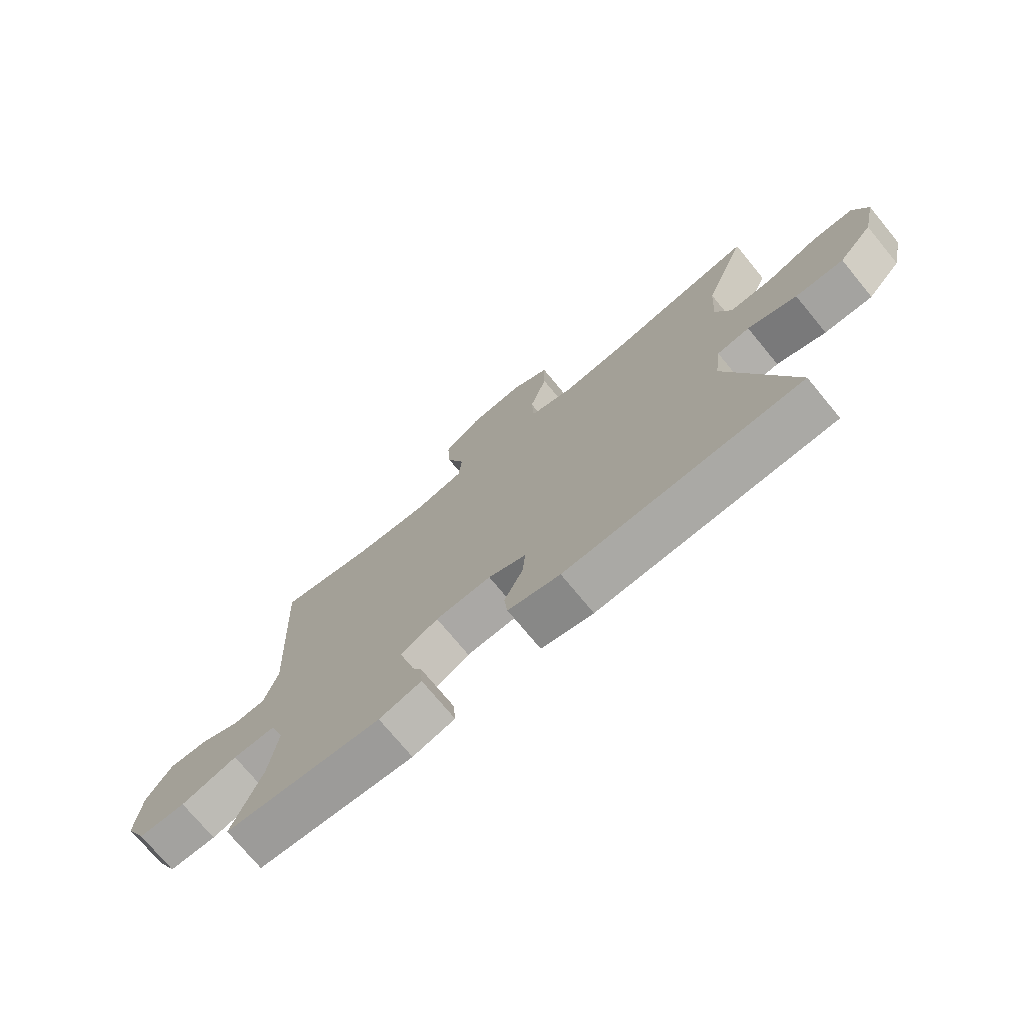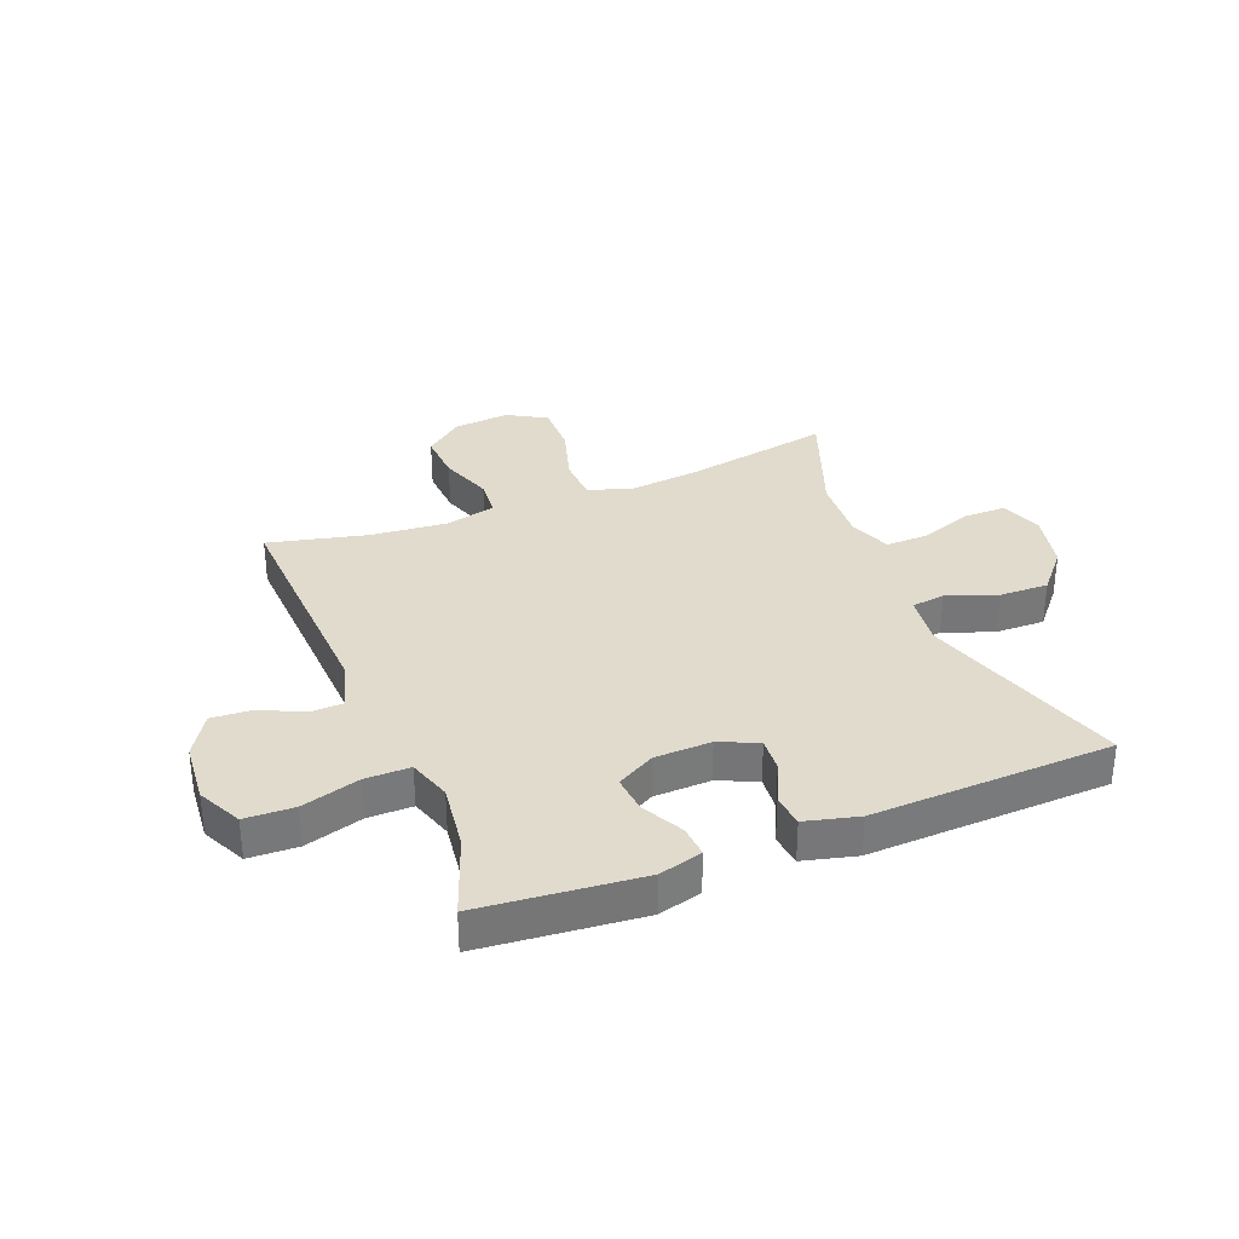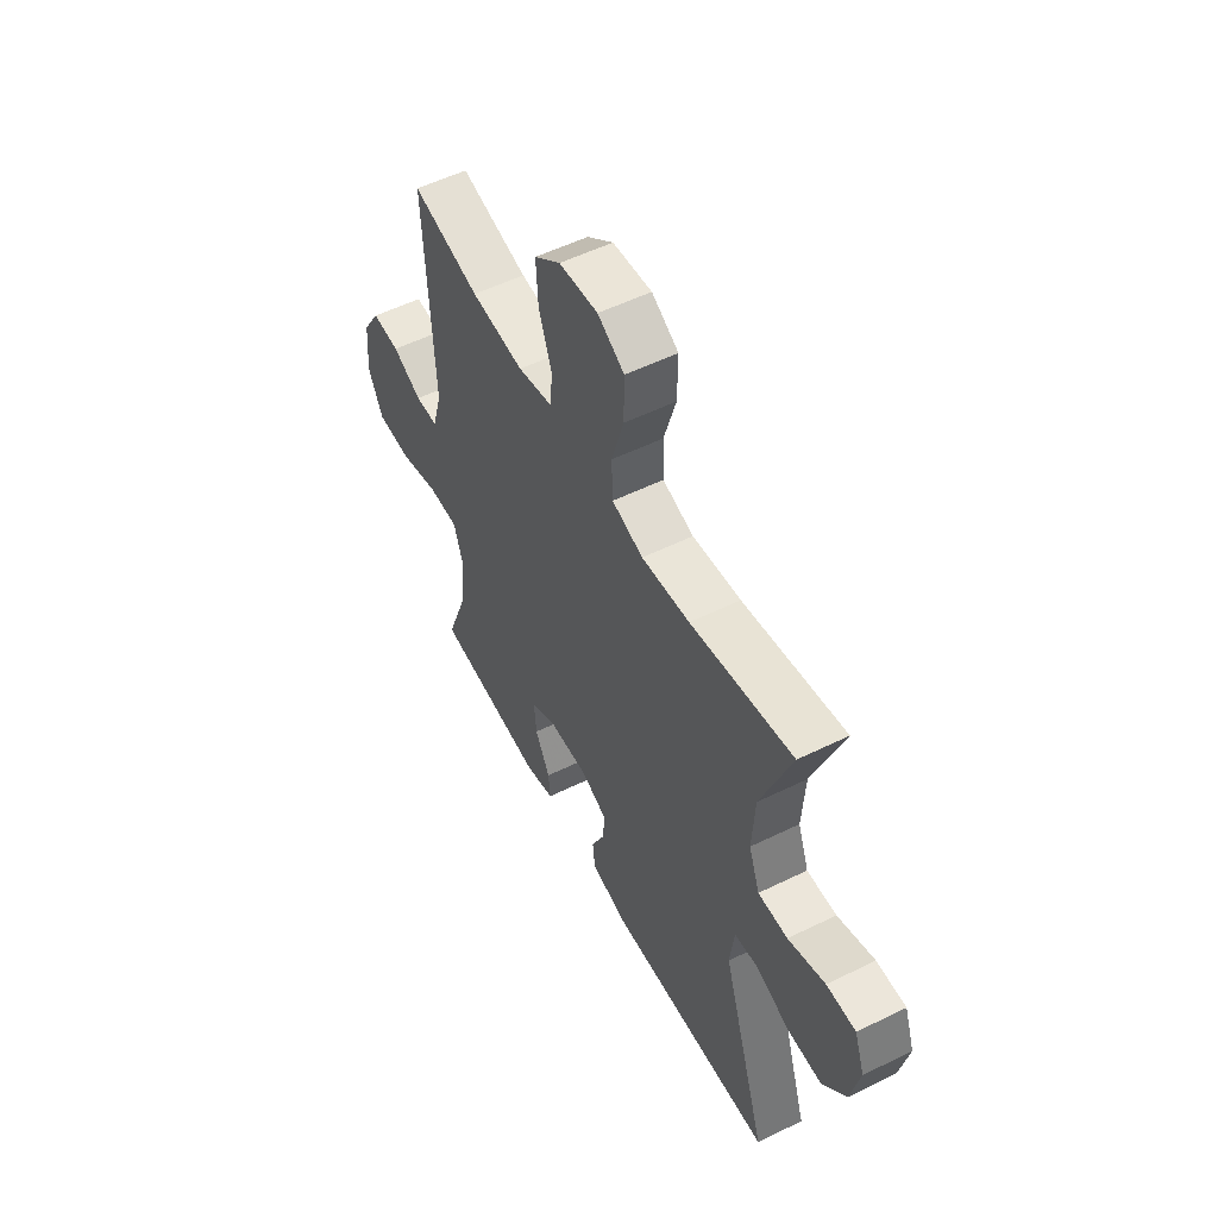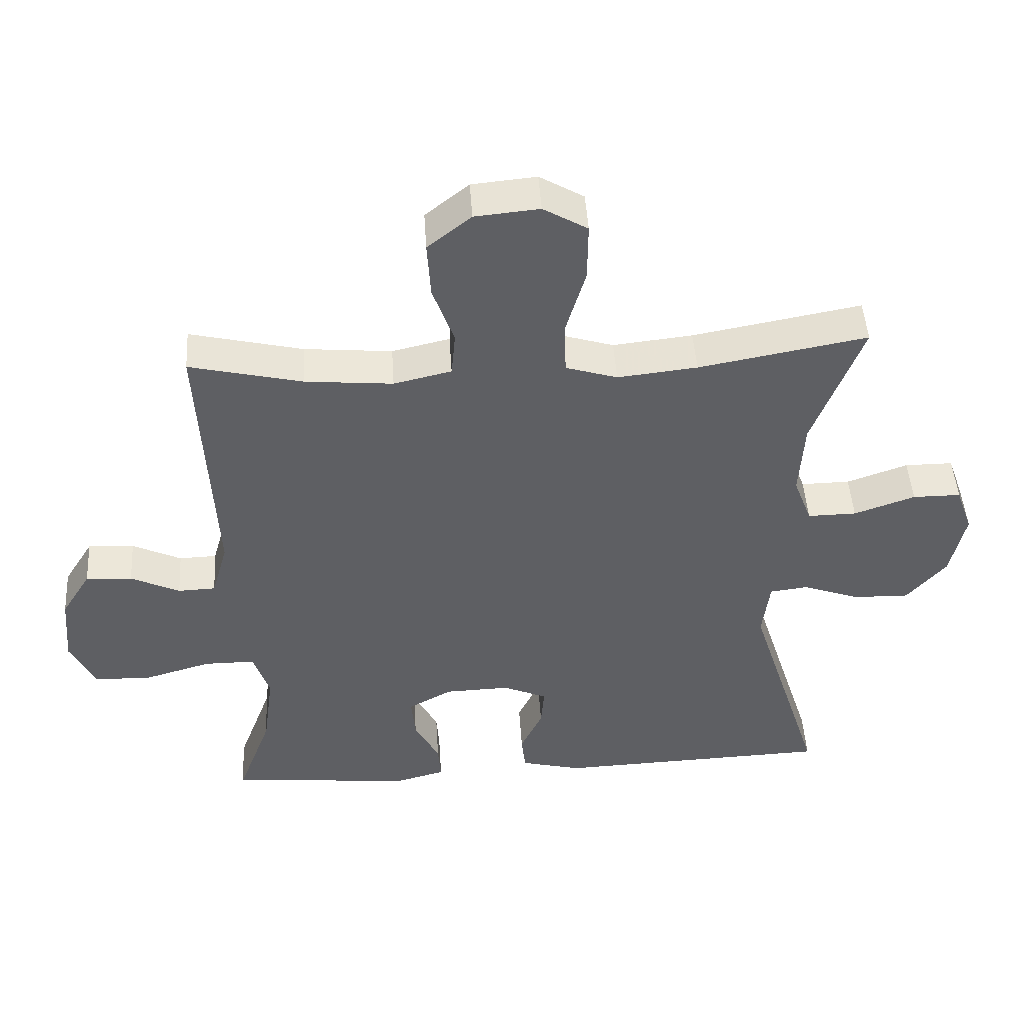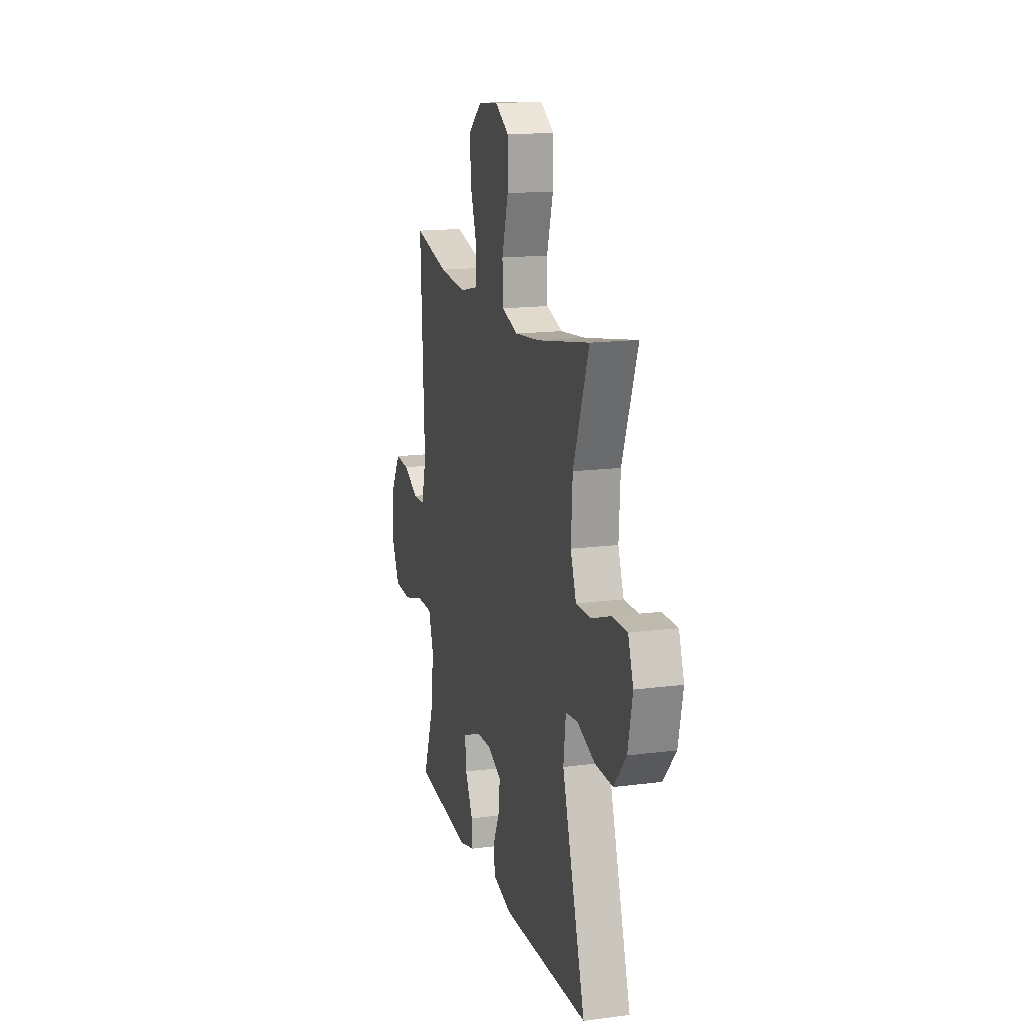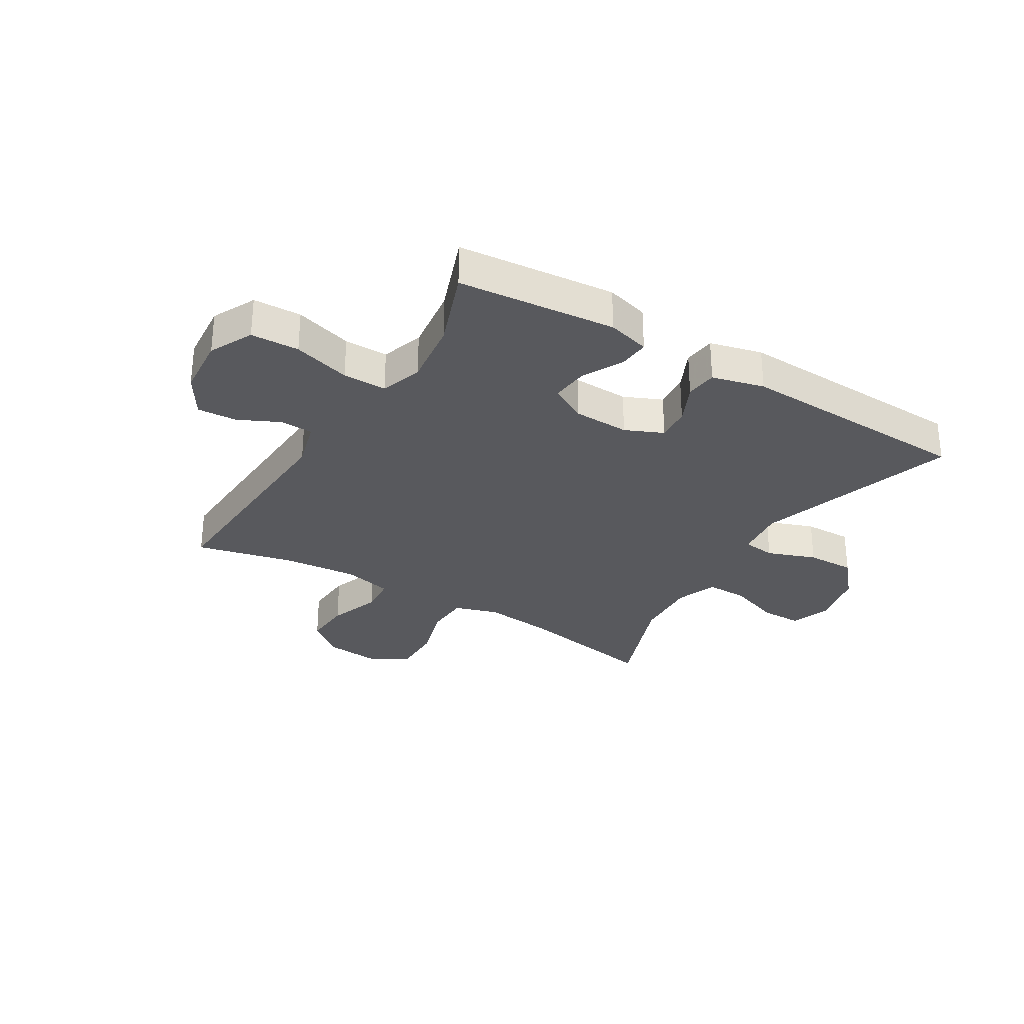
<metadata>
{"format":"obj","ext":"obj","renderer":"f3d","projection":"perspective","resolution":1024,"background":"white","views":[{"elev":-73.9,"azim":-140.5,"up":"+Z"},{"elev":33.2,"azim":158.3,"up":"+Y"},{"elev":54.3,"azim":-117.5,"up":"+Z"},{"elev":47.0,"azim":176.4,"up":"+Z"},{"elev":15.6,"azim":-105.2,"up":"+Z"},{"elev":-30.0,"azim":148.7,"up":"+Y"}]}
</metadata>
<code>
v 0.5 0.07 0.5
v 0.48 0.07 0.096
v 0.504 0.07 0.012
v 0.56 0.07 0.01
v 0.633 0.07 0.045
v 0.702 0.07 0.049
v 0.746 0.07 -0.022
v 0.755 0.07 -0.127
v 0.718 0.07 -0.202
v 0.634 0.07 -0.205
v 0.534 0.07 -0.176
v 0.458 0.07 -0.176
v 0.434 0.07 -0.249
v 0.449 0.07 -0.363
v 0.5 0.07 -0.5
v 0.226 0.07 -0.526
v 0.152 0.07 -0.506
v 0.156 0.07 -0.452
v 0.193 0.07 -0.381
v 0.199 0.07 -0.317
v 0.134 0.07 -0.281
v 0.037 0.07 -0.278
v -0.029 0.07 -0.307
v -0.024 0.07 -0.367
v 0.009 0.07 -0.437
v 0.003 0.07 -0.492
v -0.088 0.07 -0.515
v -0.5 0.07 -0.5
v -0.389 0.07 -0.149
v -0.4 0.07 -0.061
v -0.457 0.07 -0.054
v -0.542 0.07 -0.085
v -0.626 0.07 -0.087
v -0.685 0.07 -0.019
v -0.707 0.07 0.081
v -0.682 0.07 0.151
v -0.61 0.07 0.151
v -0.519 0.07 0.119
v -0.446 0.07 0.118
v -0.419 0.07 0.19
v -0.426 0.07 0.304
v -0.5 0.07 0.5
v -0.249 0.07 0.454
v -0.13 0.07 0.441
v -0.053 0.07 0.465
v -0.05 0.07 0.542
v -0.08 0.07 0.643
v -0.081 0.07 0.73
v -0.015 0.07 0.769
v 0.081 0.07 0.76
v 0.146 0.07 0.708
v 0.141 0.07 0.624
v 0.109 0.07 0.534
v 0.115 0.07 0.468
v 0.201 0.07 0.448
v 0.332 0.07 0.46
v 0.5 0 0.5
v 0.48 0 0.096
v 0.504 0 0.012
v 0.56 0 0.01
v 0.633 0 0.045
v 0.702 0 0.049
v 0.746 0 -0.022
v 0.755 0 -0.127
v 0.718 0 -0.202
v 0.634 0 -0.205
v 0.534 0 -0.176
v 0.458 0 -0.176
v 0.434 0 -0.249
v 0.449 0 -0.363
v 0.5 0 -0.5
v 0.226 0 -0.526
v 0.152 0 -0.506
v 0.156 0 -0.452
v 0.193 0 -0.381
v 0.199 0 -0.317
v 0.134 0 -0.281
v 0.037 0 -0.278
v -0.029 0 -0.307
v -0.024 0 -0.367
v 0.009 0 -0.437
v 0.003 0 -0.492
v -0.088 0 -0.515
v -0.5 0 -0.5
v -0.389 0 -0.149
v -0.4 0 -0.061
v -0.457 0 -0.054
v -0.542 0 -0.085
v -0.626 0 -0.087
v -0.685 0 -0.019
v -0.707 0 0.081
v -0.682 0 0.151
v -0.61 0 0.151
v -0.519 0 0.119
v -0.446 0 0.118
v -0.419 0 0.19
v -0.426 0 0.304
v -0.5 0 0.5
v -0.249 0 0.454
v -0.13 0 0.441
v -0.053 0 0.465
v -0.05 0 0.542
v -0.08 0 0.643
v -0.081 0 0.73
v -0.015 0 0.769
v 0.081 0 0.76
v 0.146 0 0.708
v 0.141 0 0.624
v 0.109 0 0.534
v 0.115 0 0.468
v 0.201 0 0.448
v 0.332 0 0.46
f 51 52 53
f 50 51 53
f 49 50 53
f 48 49 53
f 47 48 53
f 46 47 53
f 45 46 53 54
f 44 45 54 55
f 41 42 43
f 40 41 43 44
f 39 40 44 55
f 36 37 38
f 35 36 38
f 34 35 38
f 33 34 38
f 32 33 38
f 31 32 38
f 30 31 38 39
f 27 28 29
f 26 27 29
f 25 26 29
f 24 25 29
f 23 24 29 30
f 39 55 56
f 30 39 56
f 23 30 56
f 22 23 56
f 17 18 19
f 16 17 19
f 15 16 19
f 14 15 19
f 13 14 19 20
f 12 13 20 21
f 9 10 11
f 8 9 11
f 7 8 11
f 6 7 11
f 5 6 11
f 4 5 11
f 3 4 11 12
f 21 22 56
f 12 21 56
f 3 12 56
f 2 3 56
f 1 2 56
f 109 108 107
f 109 107 106
f 109 106 105
f 109 105 104
f 109 104 103
f 109 103 102
f 110 109 102 101
f 111 110 101 100
f 99 98 97
f 100 99 97 96
f 111 100 96 95
f 94 93 92
f 94 92 91
f 94 91 90
f 94 90 89
f 94 89 88
f 94 88 87
f 95 94 87 86
f 85 84 83
f 85 83 82
f 85 82 81
f 85 81 80
f 86 85 80 79
f 112 111 95
f 112 95 86
f 112 86 79
f 112 79 78
f 75 74 73
f 75 73 72
f 75 72 71
f 75 71 70
f 76 75 70 69
f 77 76 69 68
f 67 66 65
f 67 65 64
f 67 64 63
f 67 63 62
f 67 62 61
f 67 61 60
f 68 67 60 59
f 112 78 77
f 112 77 68
f 112 68 59
f 112 59 58
f 112 58 57
f 1 57 58 2
f 2 58 59 3
f 3 59 60 4
f 4 60 61 5
f 5 61 62 6
f 6 62 63 7
f 7 63 64 8
f 8 64 65 9
f 9 65 66 10
f 10 66 67 11
f 11 67 68 12
f 12 68 69 13
f 13 69 70 14
f 14 70 71 15
f 15 71 72 16
f 16 72 73 17
f 17 73 74 18
f 18 74 75 19
f 19 75 76 20
f 20 76 77 21
f 21 77 78 22
f 22 78 79 23
f 23 79 80 24
f 24 80 81 25
f 25 81 82 26
f 26 82 83 27
f 27 83 84 28
f 28 84 85 29
f 29 85 86 30
f 30 86 87 31
f 31 87 88 32
f 32 88 89 33
f 33 89 90 34
f 34 90 91 35
f 35 91 92 36
f 36 92 93 37
f 37 93 94 38
f 38 94 95 39
f 39 95 96 40
f 40 96 97 41
f 41 97 98 42
f 42 98 99 43
f 43 99 100 44
f 44 100 101 45
f 45 101 102 46
f 46 102 103 47
f 47 103 104 48
f 48 104 105 49
f 49 105 106 50
f 50 106 107 51
f 51 107 108 52
f 52 108 109 53
f 53 109 110 54
f 54 110 111 55
f 55 111 112 56
f 56 112 57 1

</code>
